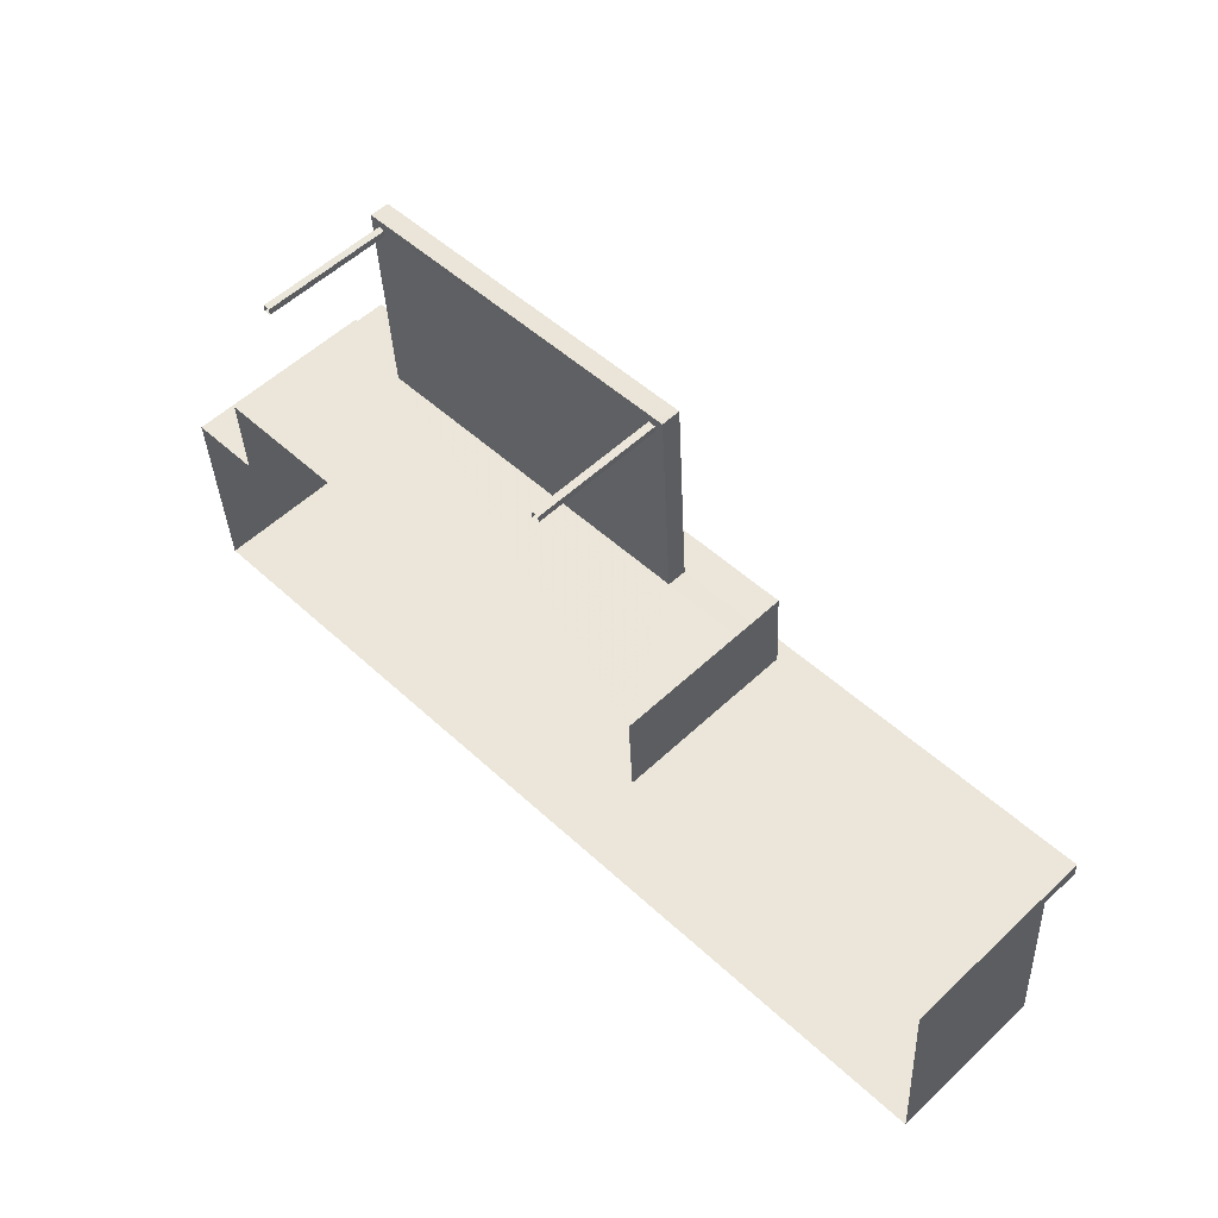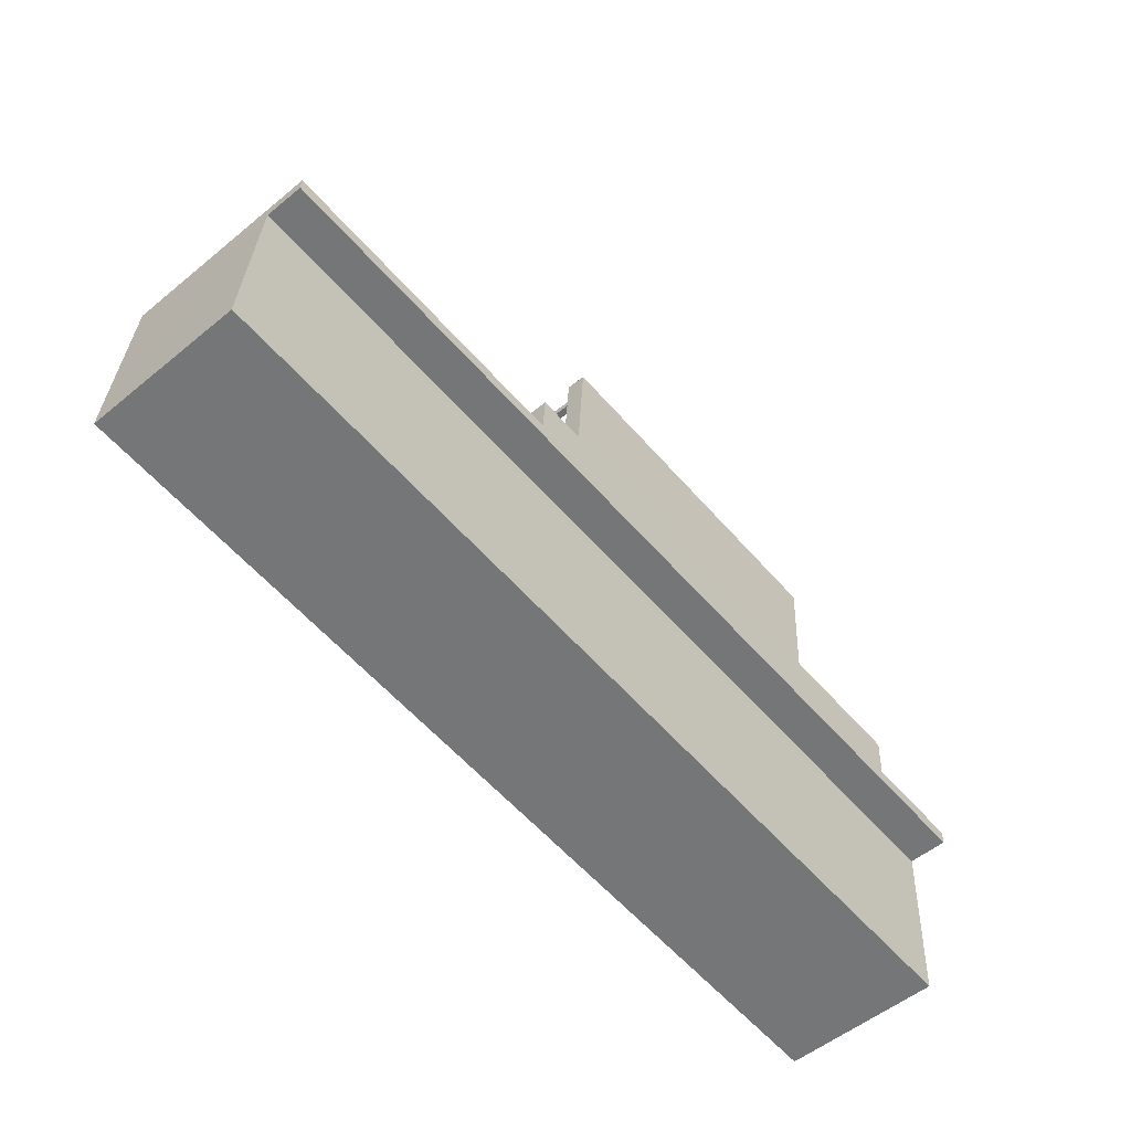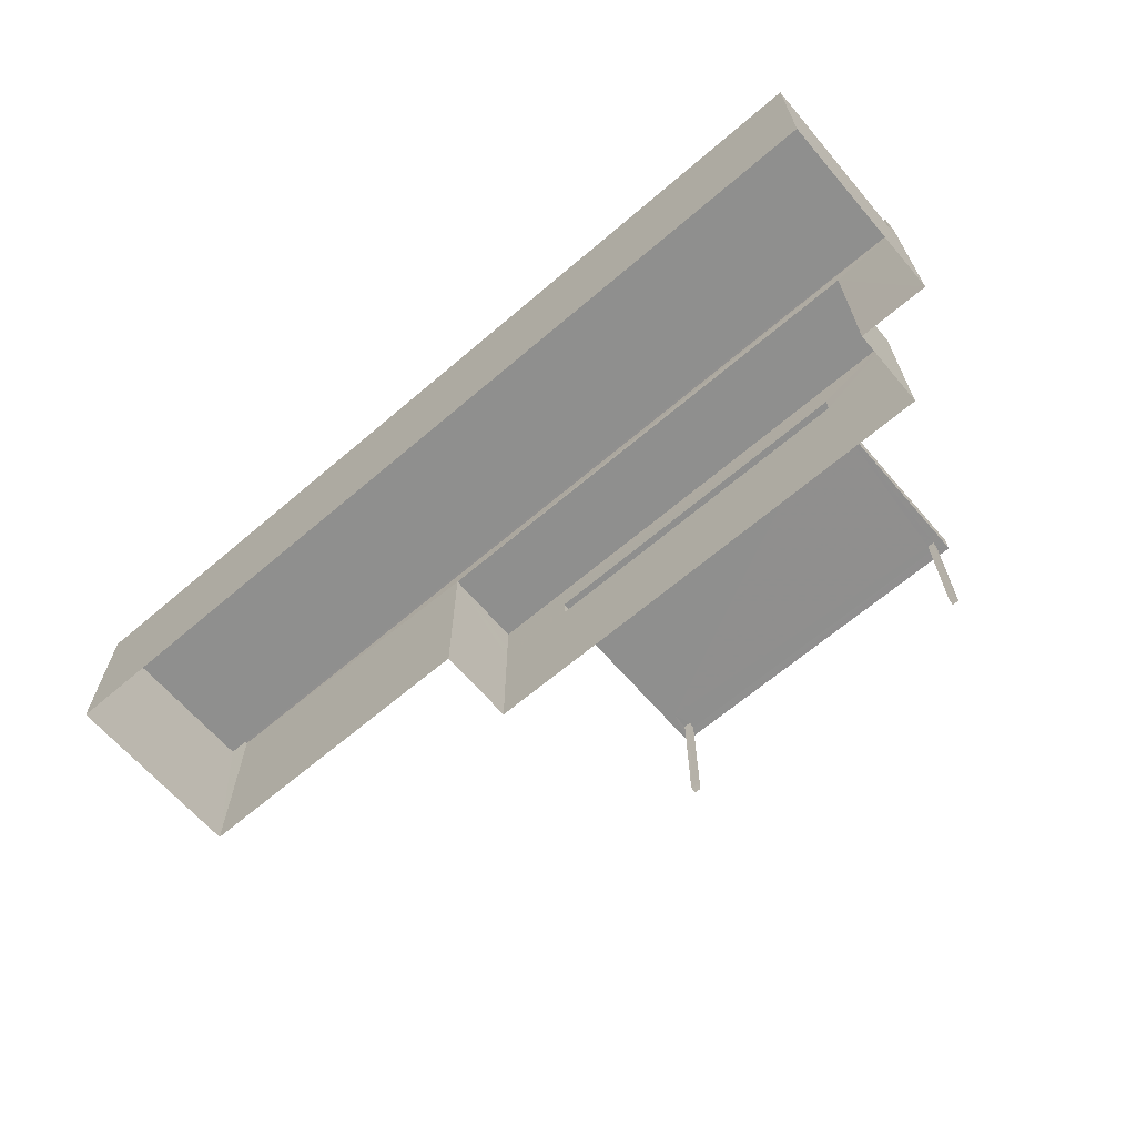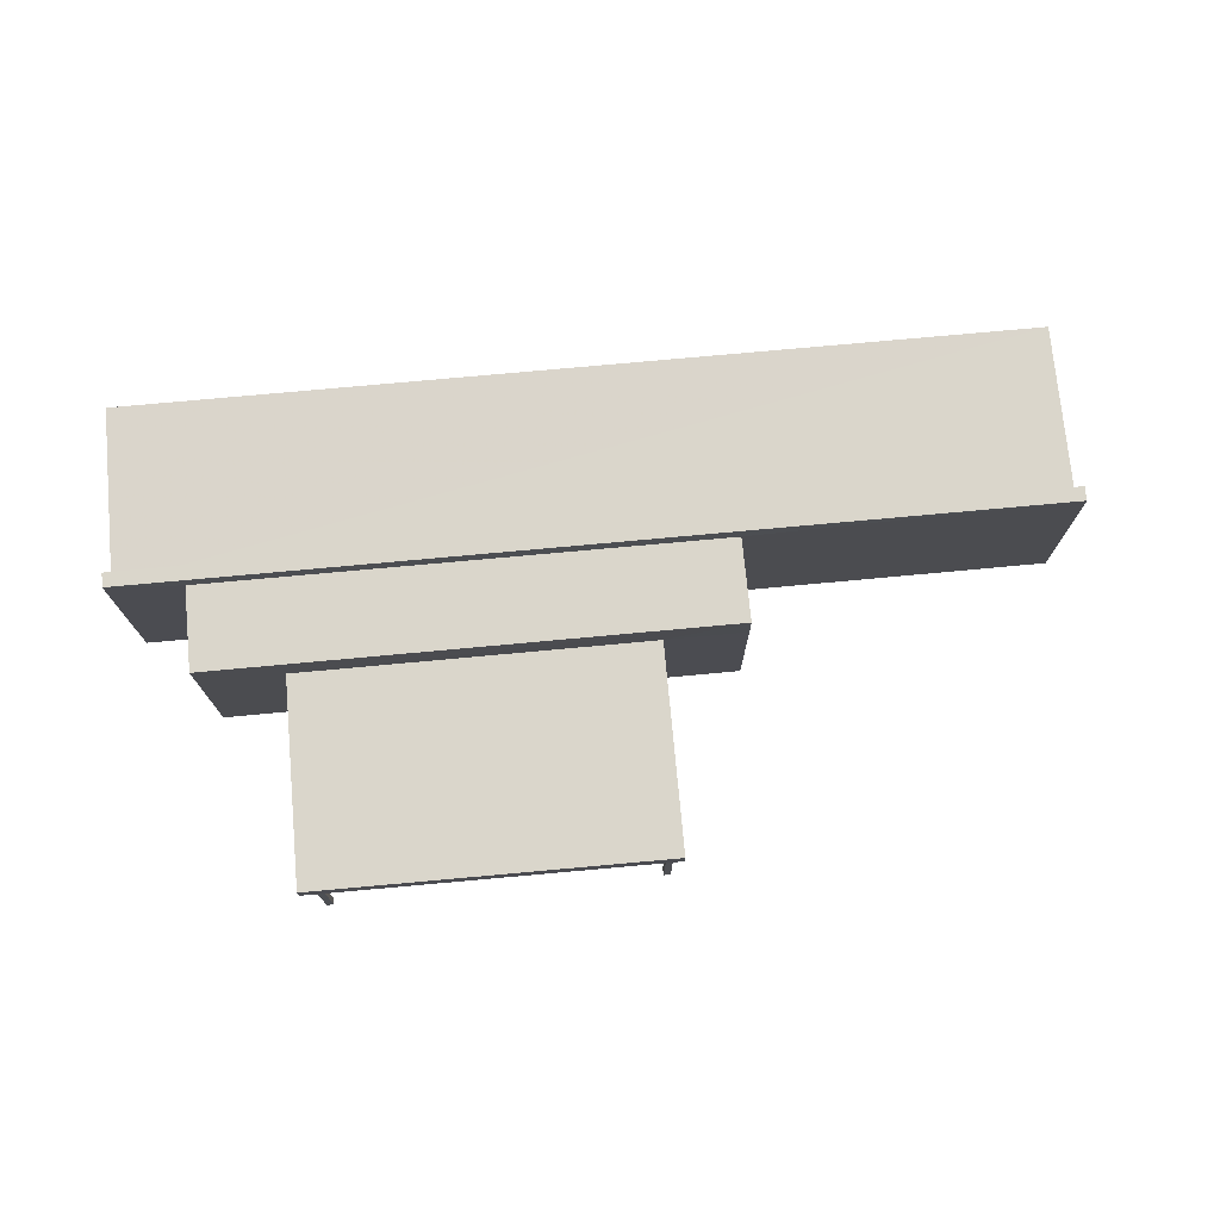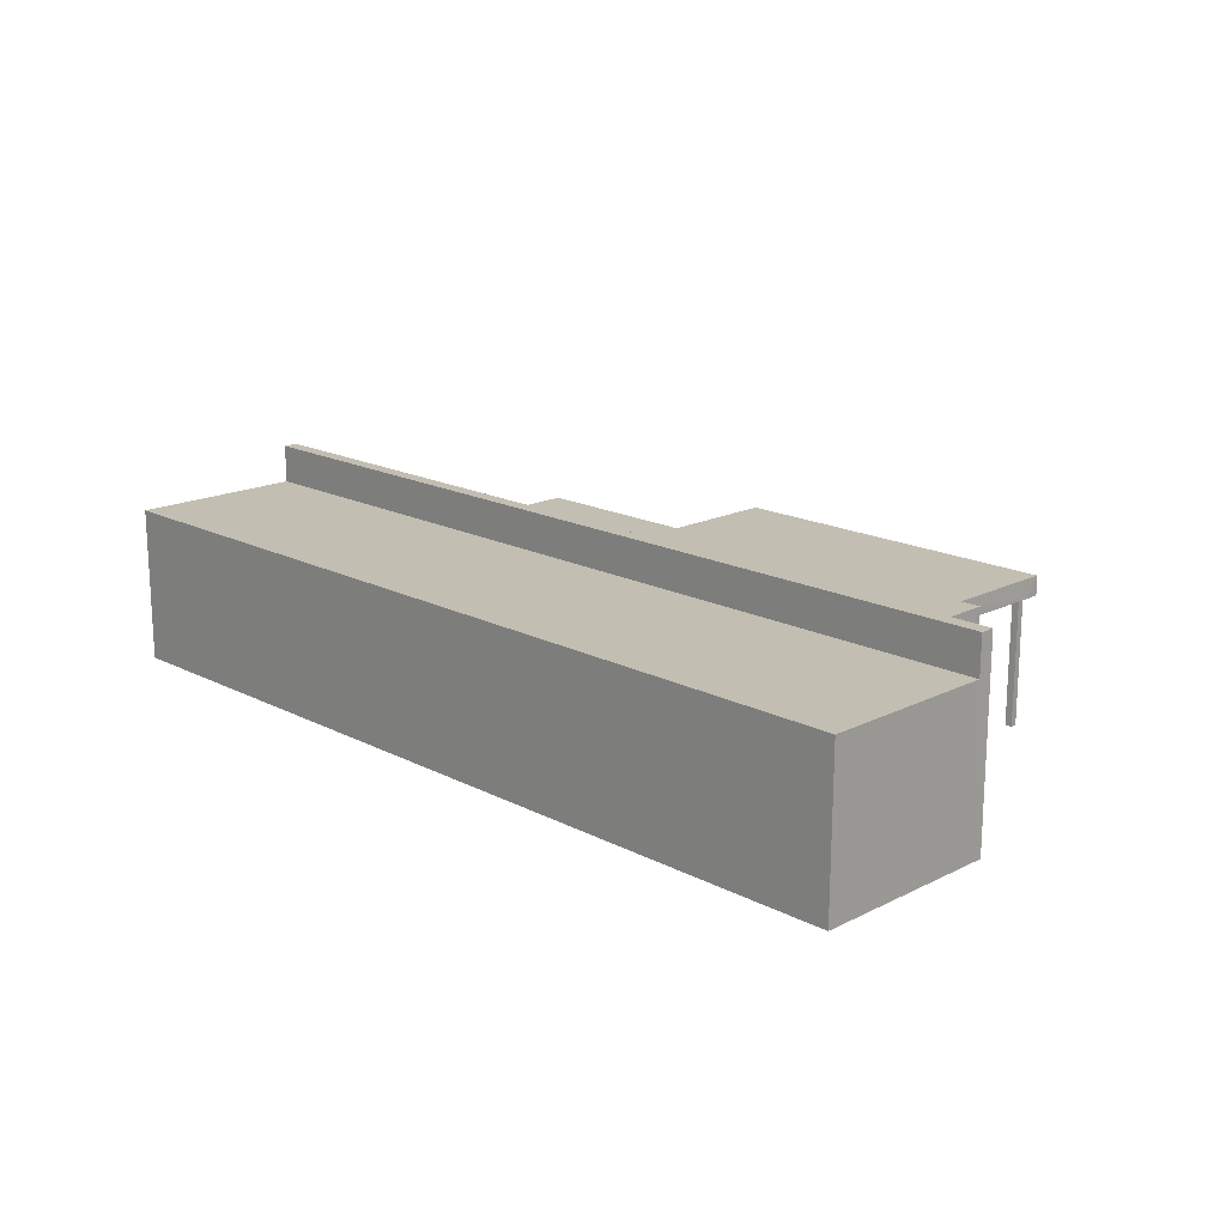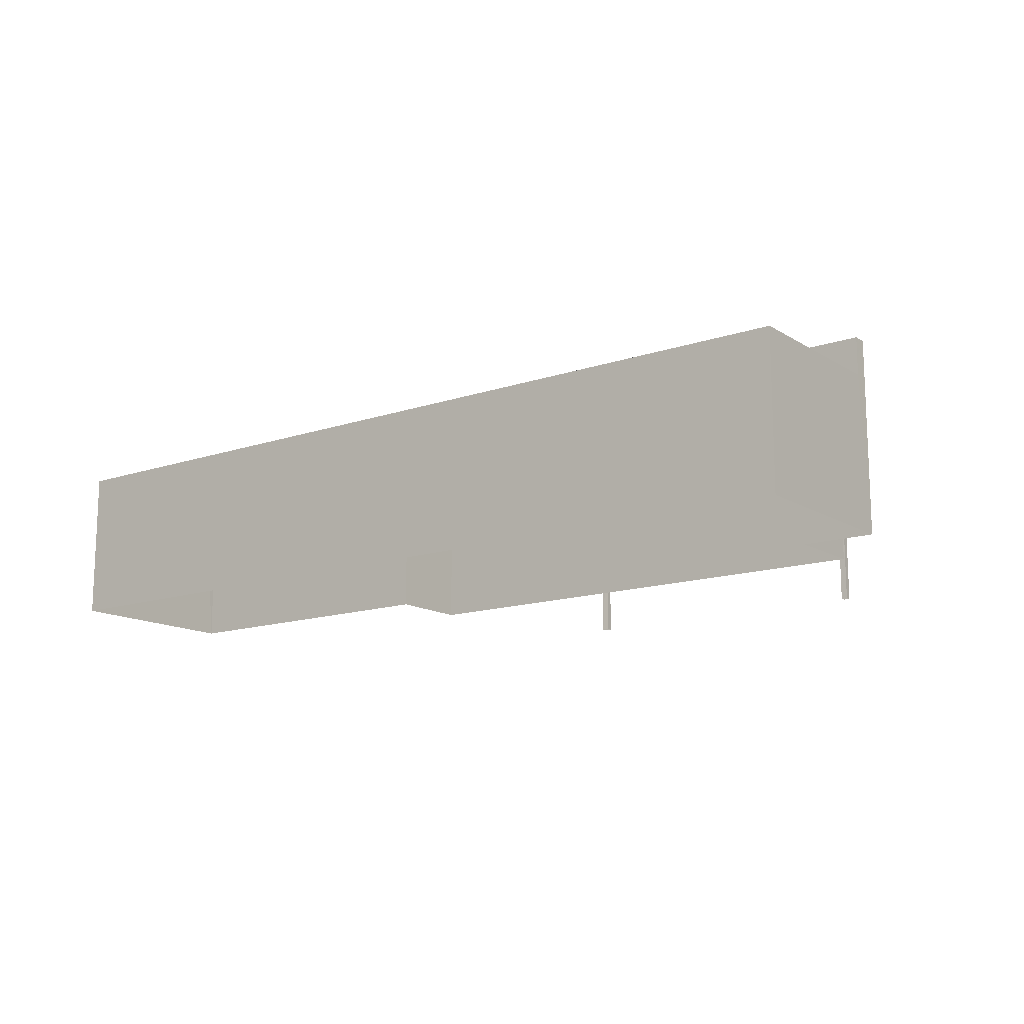
<metadata>
{"format":"obj","ext":"obj","renderer":"f3d","projection":"perspective","resolution":1024,"background":"white","views":[{"elev":55.2,"azim":-134.6,"up":"+Y"},{"elev":-54.3,"azim":-49.0,"up":"+Y"},{"elev":-65.3,"azim":37.1,"up":"+Z"},{"elev":74.1,"azim":171.2,"up":"+Z"},{"elev":17.3,"azim":42.0,"up":"+Z"},{"elev":-13.9,"azim":33.5,"up":"+Z"}]}
</metadata>
<code>
v -8.921e+04 -9.899e+04 8.093
v -8.92e+04 -9.899e+04 8.092
v -8.921e+04 -9.899e+04 8.093
v -8.921e+04 -9.899e+04 8.094
v -8.921e+04 -9.9e+04 8.094
v -8.92e+04 -9.899e+04 8.092
v -8.919e+04 -9.899e+04 8.092
v -8.919e+04 -9.9e+04 8.092
v -8.92e+04 -9.899e+04 8.093
v -8.92e+04 -9.899e+04 8.093
v -8.92e+04 -9.899e+04 8.093
v -8.92e+04 -9.899e+04 8.093
v -8.92e+04 -9.899e+04 8.093
v -8.92e+04 -9.899e+04 8.093
v -8.92e+04 -9.899e+04 8.093
v -8.92e+04 -9.899e+04 8.093
v -8.92e+04 -9.899e+04 10.74
v -8.92e+04 -9.899e+04 10.74
v -8.92e+04 -9.899e+04 10.74
v -8.92e+04 -9.899e+04 10.75
v -8.92e+04 -9.899e+04 10.75
v -8.92e+04 -9.899e+04 10.75
v -8.92e+04 -9.899e+04 10.74
v -8.92e+04 -9.899e+04 10.75
v -8.92e+04 -9.899e+04 10.75
v -8.92e+04 -9.899e+04 10.75
v -8.92e+04 -9.899e+04 10.75
v -8.92e+04 -9.899e+04 10.74
v -8.92e+04 -9.899e+04 10.75
v -8.92e+04 -9.899e+04 10.74
v -8.92e+04 -9.899e+04 10.74
v -8.92e+04 -9.899e+04 11.14
v -8.92e+04 -9.899e+04 11.14
v -8.92e+04 -9.899e+04 11.15
v -8.92e+04 -9.899e+04 11.15
v -8.919e+04 -9.899e+04 11.35
v -8.921e+04 -9.9e+04 11.35
v -8.919e+04 -9.9e+04 11.35
v -8.921e+04 -9.899e+04 11.35
v -8.921e+04 -9.899e+04 11.82
v -8.92e+04 -9.899e+04 11.81
v -8.921e+04 -9.899e+04 11.82
v -8.92e+04 -9.899e+04 11.81
v -8.921e+04 -9.899e+04 12.15
v -8.919e+04 -9.899e+04 12.15
v -8.921e+04 -9.899e+04 12.15
v -8.919e+04 -9.899e+04 12.15
v -8.921e+04 -9.899e+04 10.75
v -8.921e+04 -9.899e+04 11.15
f 1 2 3
f 4 3 5
f 6 7 8
f 3 2 6
f 5 3 8
f 3 6 8
f 9 10 11
f 9 12 10
f 13 14 15
f 16 13 15
f 17 18 19
f 20 21 22
f 19 18 23
f 22 24 25
f 24 18 25
f 22 21 26
f 23 18 24
f 22 26 24
f 24 26 27
f 23 24 27
f 19 28 17
f 21 20 29
f 30 20 31
f 17 28 31
f 23 27 30
f 28 30 31
f 27 29 30
f 29 20 30
f 32 33 34
f 35 32 34
f 36 37 38
f 36 39 37
f 40 41 42
f 40 43 41
f 44 45 46
f 44 47 45
f 2 1 18
f 2 18 41
f 32 42 41
f 1 48 25
f 35 49 42
f 18 1 25
f 32 35 42
f 18 32 41
f 44 46 39
f 46 4 39
f 39 5 37
f 39 4 5
f 19 13 16
f 28 19 16
f 23 14 13
f 19 23 13
f 25 34 22
f 25 35 34
f 47 39 36
f 47 44 39
f 31 33 17
f 33 32 17
f 32 18 17
f 21 11 10
f 26 21 10
f 25 48 49
f 35 25 49
f 31 20 33
f 20 22 34
f 20 34 33
f 46 40 4
f 4 40 3
f 46 45 40
f 43 45 7
f 43 7 6
f 40 45 43
f 47 36 45
f 45 36 7
f 7 36 8
f 36 38 8
f 27 12 9
f 29 27 9
f 38 5 8
f 38 37 5
f 29 9 11
f 21 29 11
f 27 10 12
f 27 26 10
f 30 16 15
f 30 28 16
f 6 2 41
f 43 6 41
f 1 3 48
f 49 40 42
f 49 48 40
f 48 3 40
f 23 15 14
f 23 30 15

</code>
